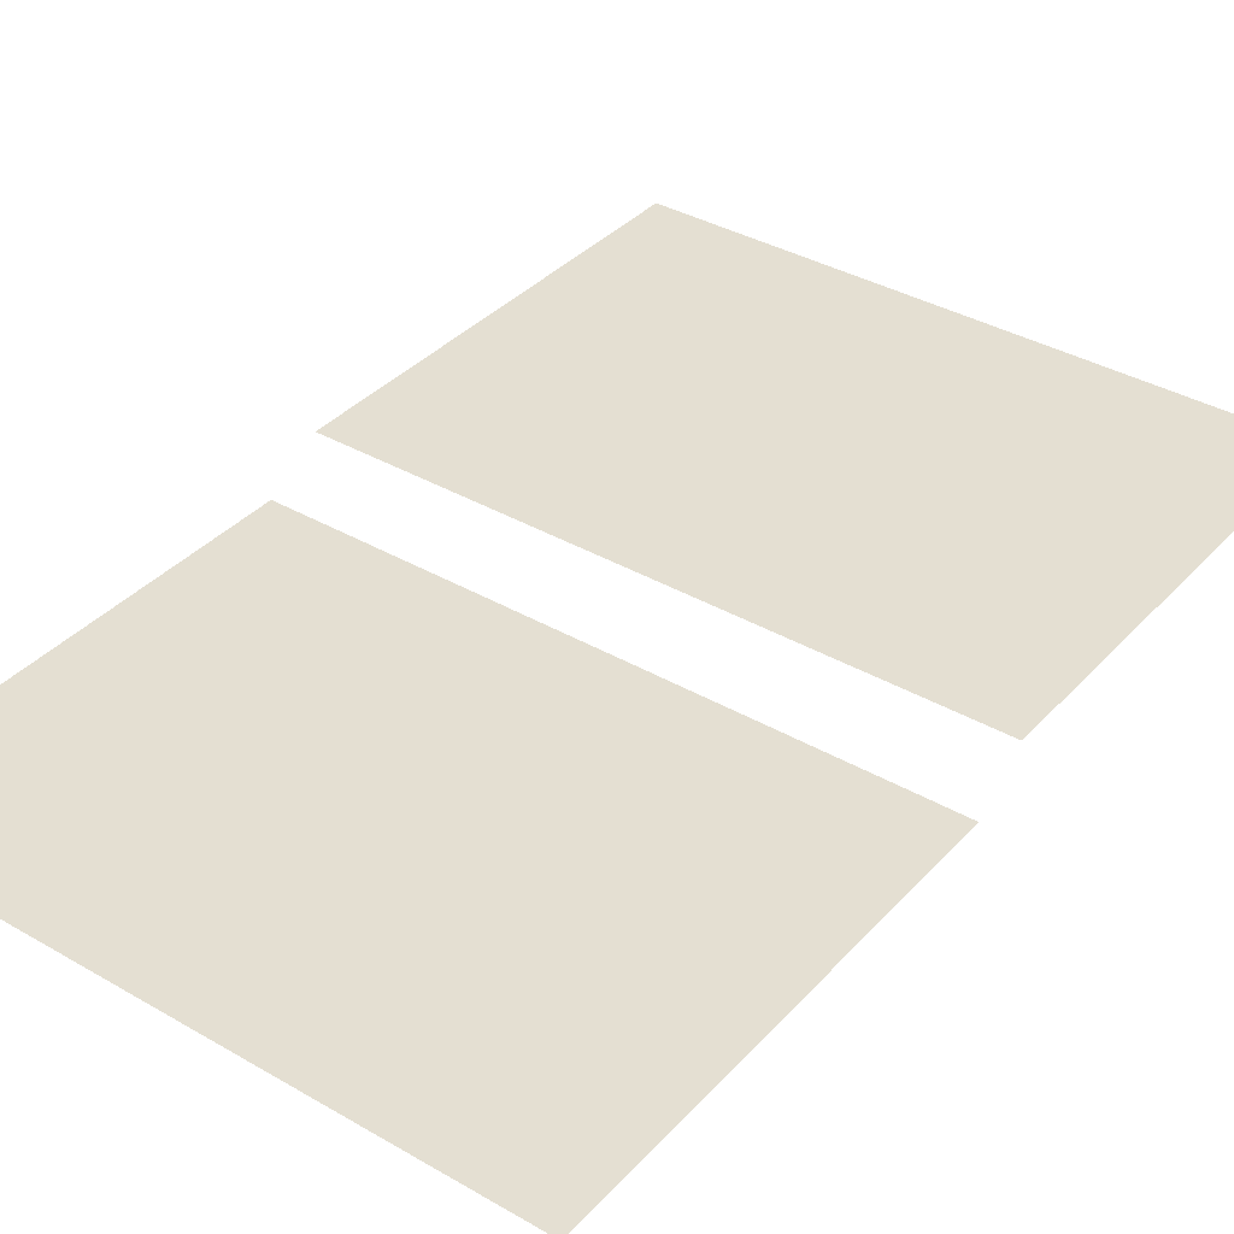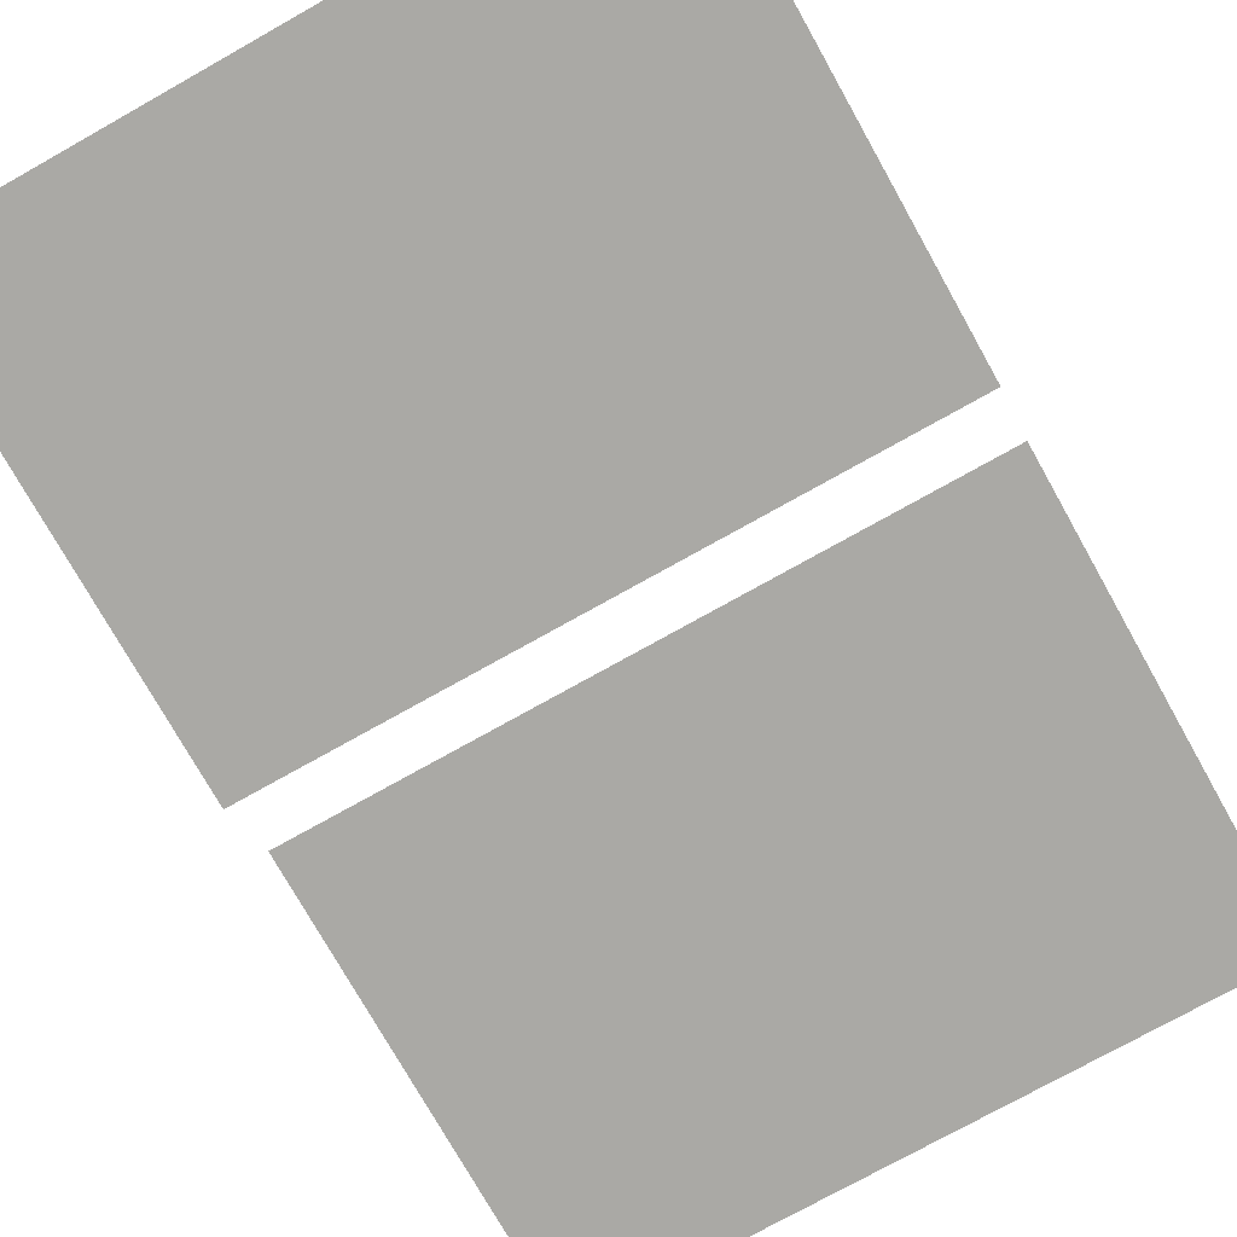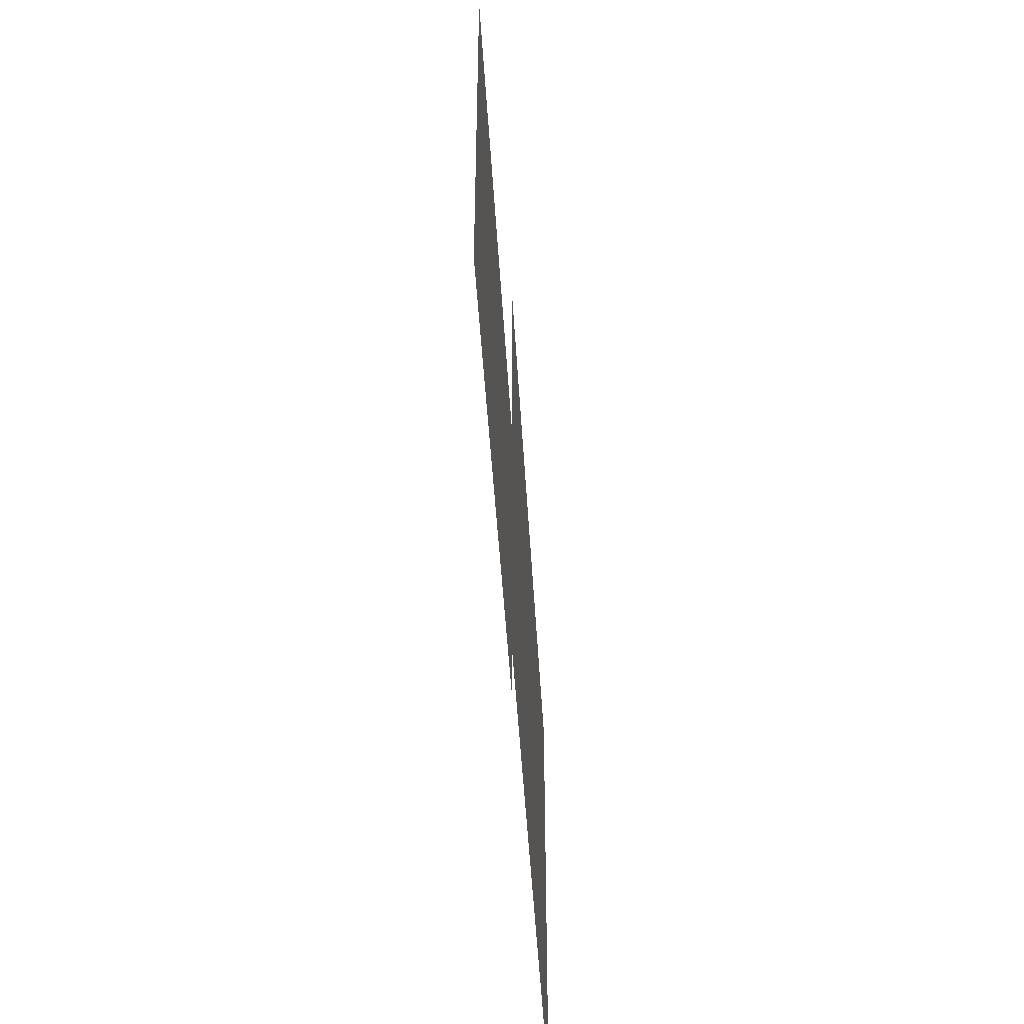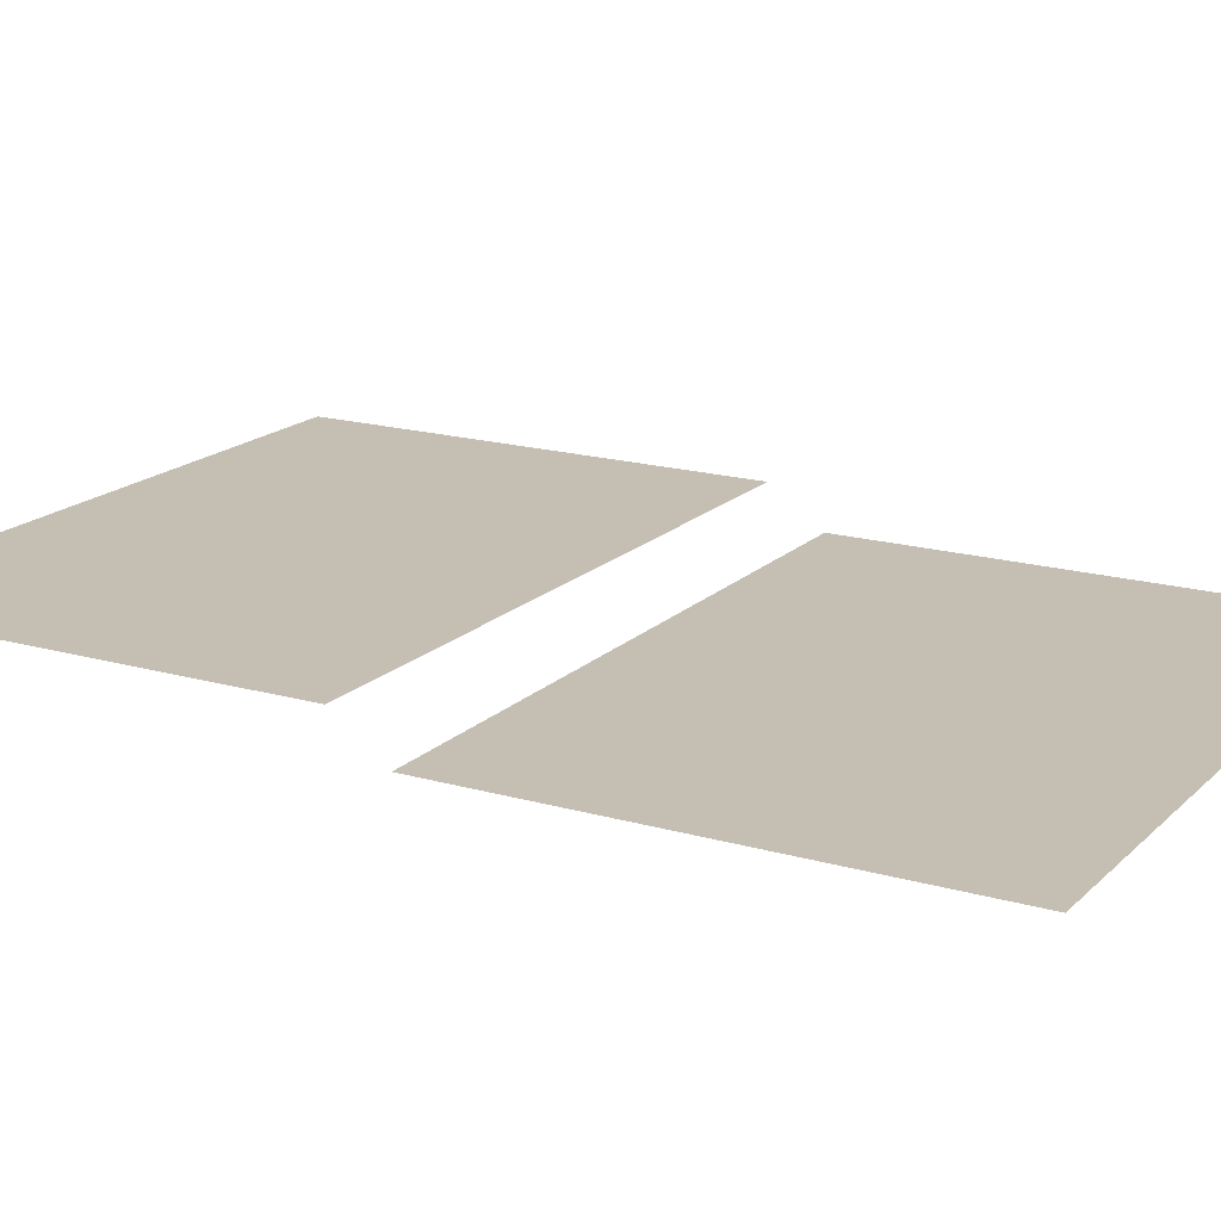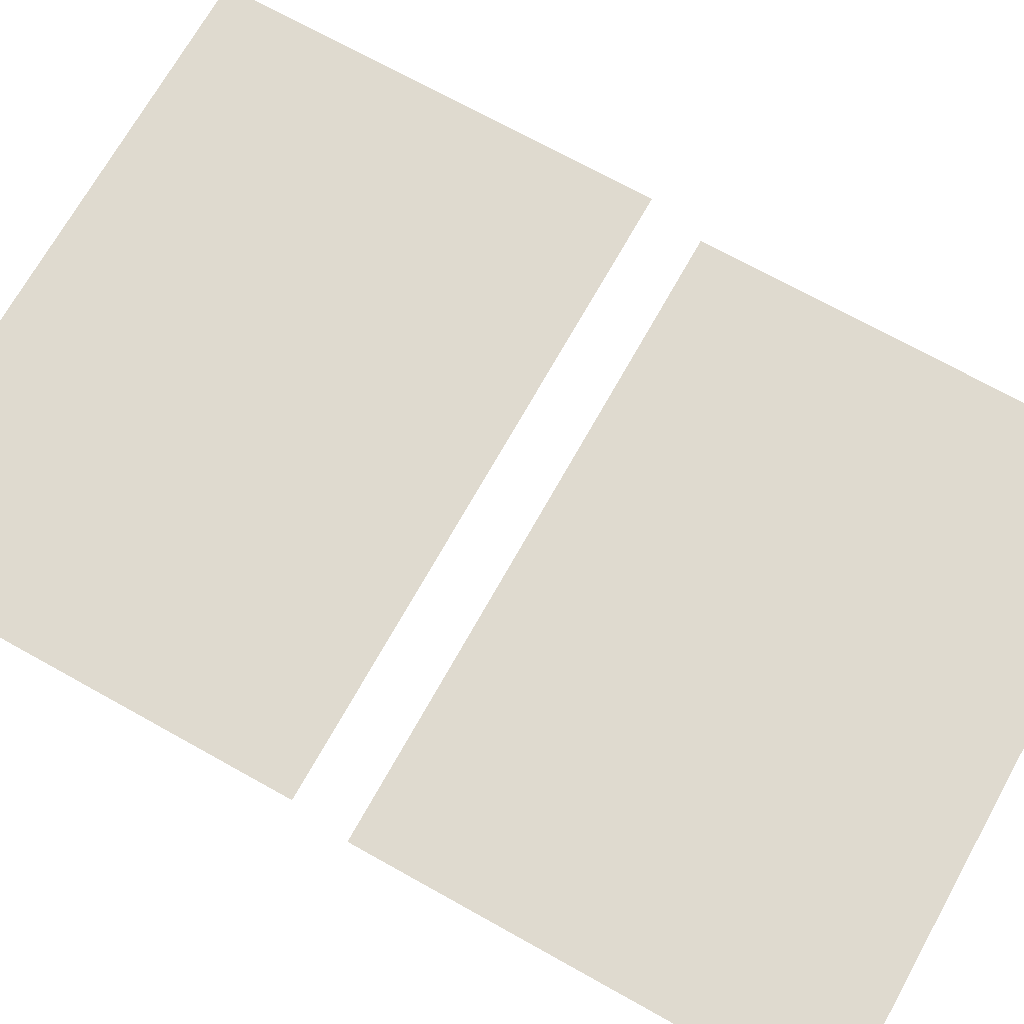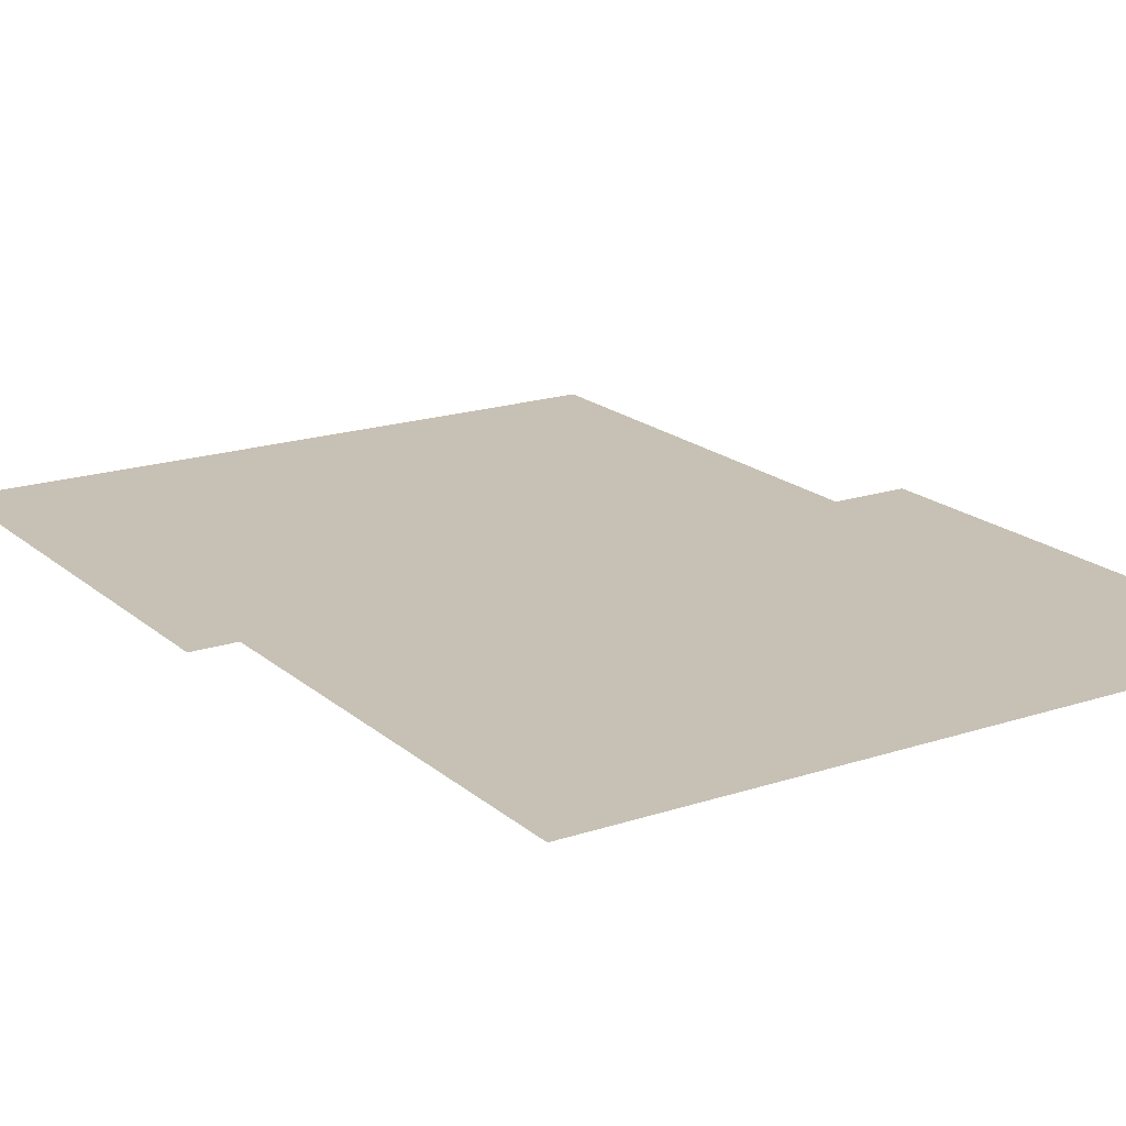
<metadata>
{"format":"obj","ext":"obj","renderer":"f3d","projection":"perspective","resolution":1024,"background":"white","views":[{"elev":36.9,"azim":-143.3,"up":"+Z"},{"elev":-75.3,"azim":-150.7,"up":"+Z"},{"elev":-46.1,"azim":-86.7,"up":"+Y"},{"elev":17.6,"azim":119.7,"up":"+Z"},{"elev":70.7,"azim":119.2,"up":"+Z"},{"elev":18.6,"azim":-32.5,"up":"+Z"}]}
</metadata>
<code>
g default
v 2.053 3.943 -0.05667
v -1.992 3.943 -0.05666
v 2.053 6.875 -0.05667
v -1.992 6.875 -0.05666
g ventana:cristal
f 2 4 3 1
g default
v 2.039 0.764 0.1727
v -1.986 0.764 0.1727
v 2.039 3.612 0.1727
v -1.986 3.612 0.1727
g ventana:cristal1
f 6 8 7 5

</code>
